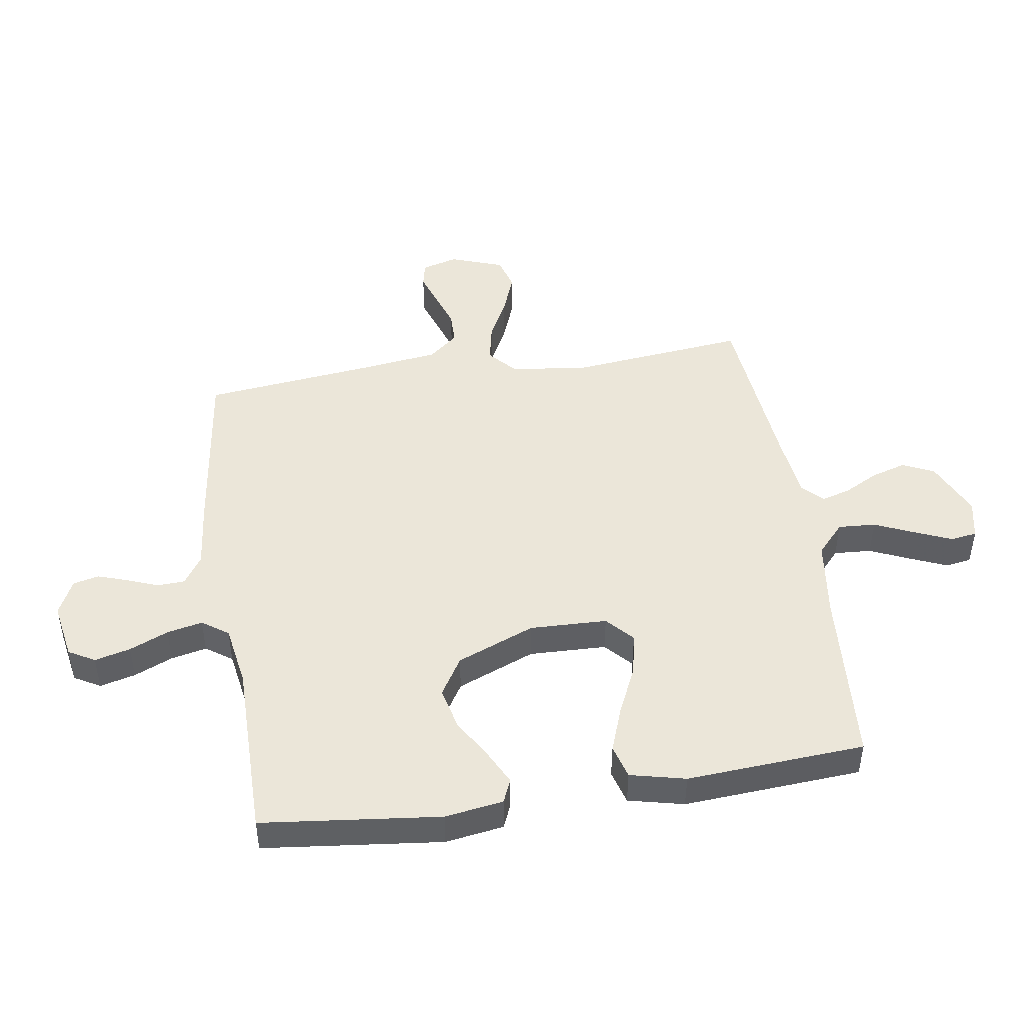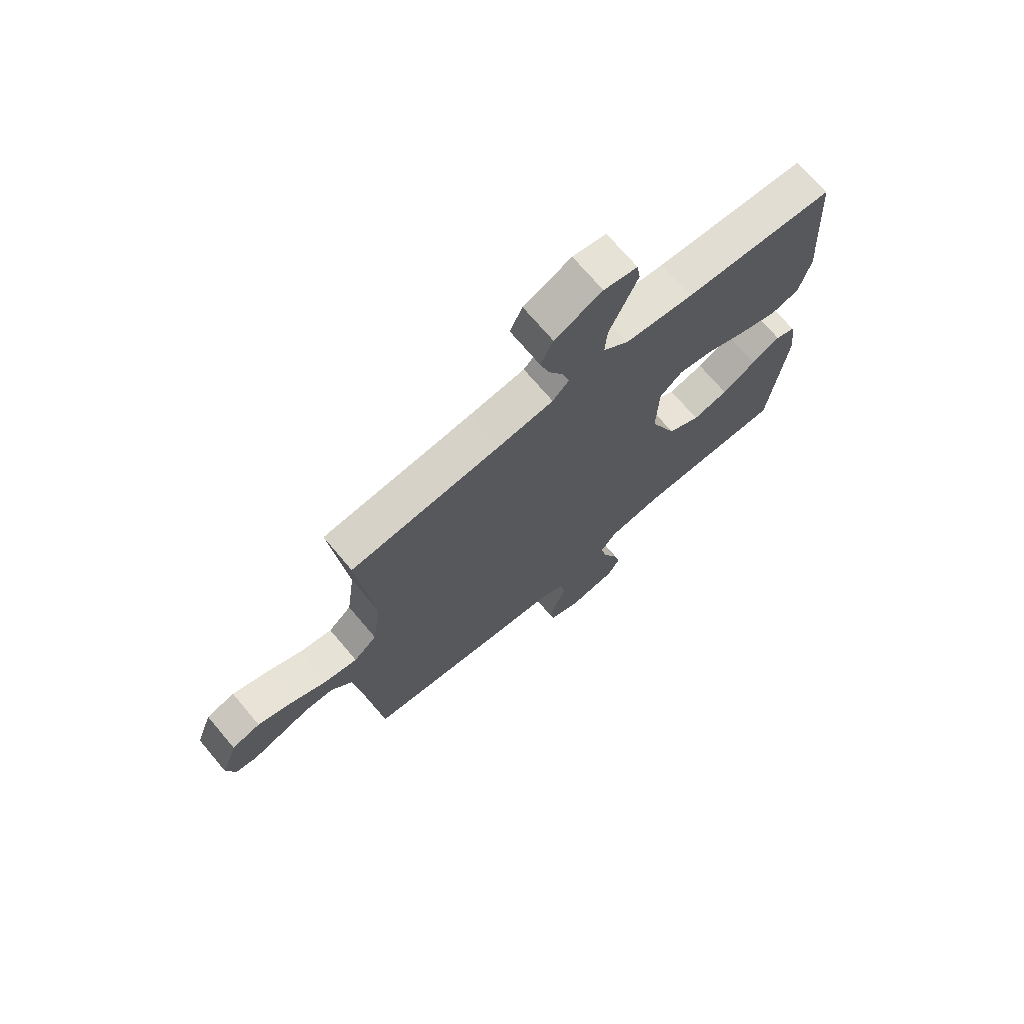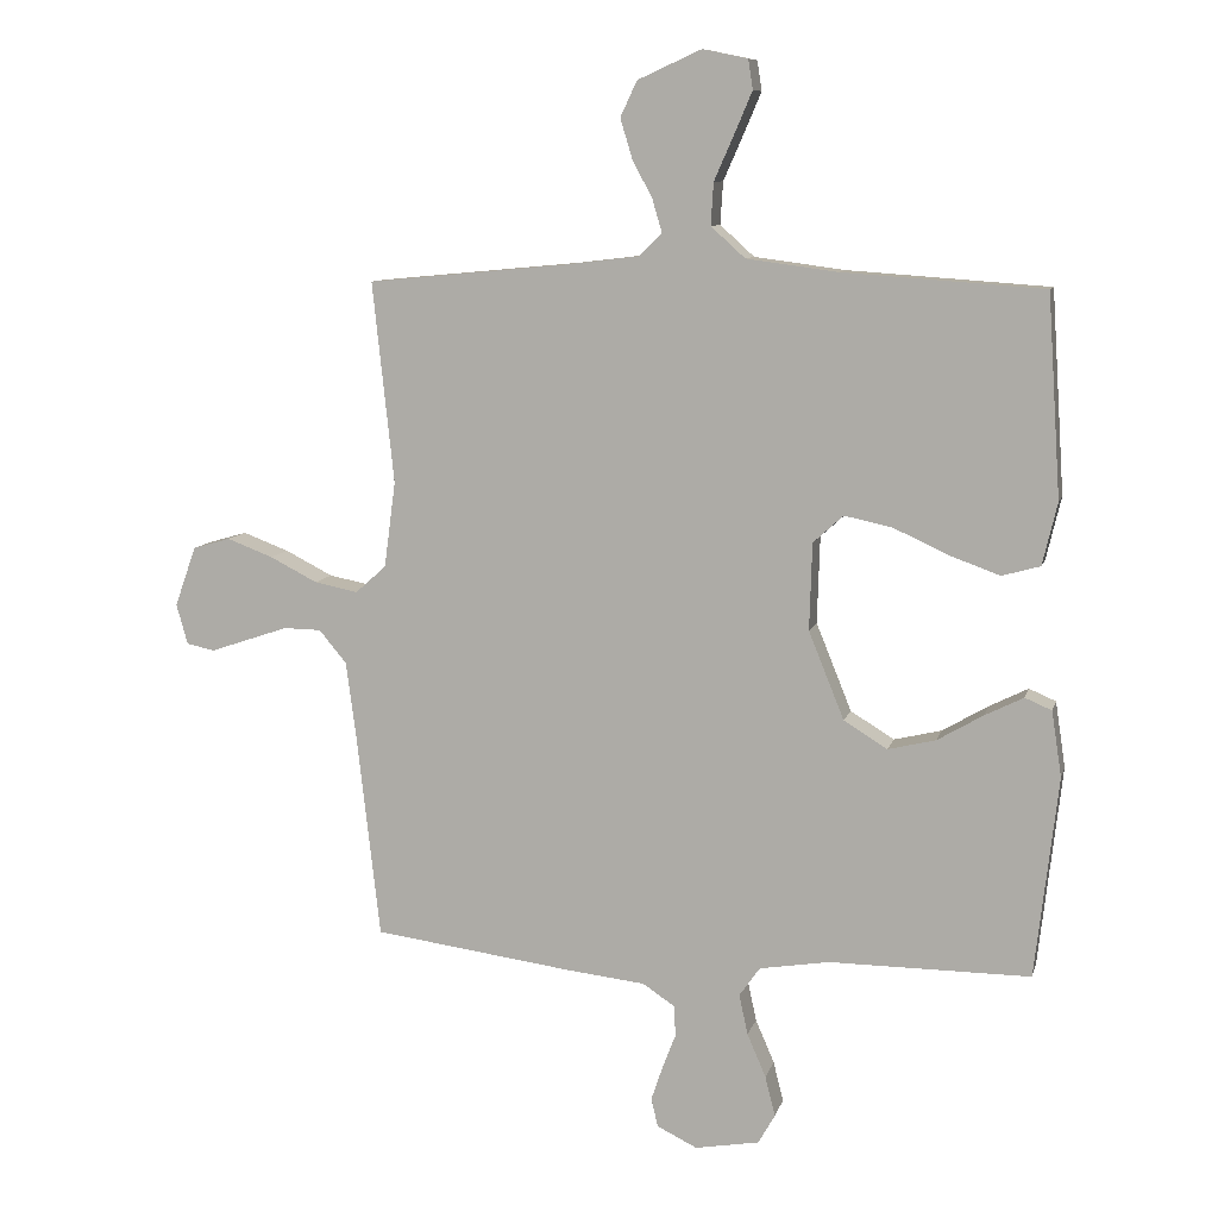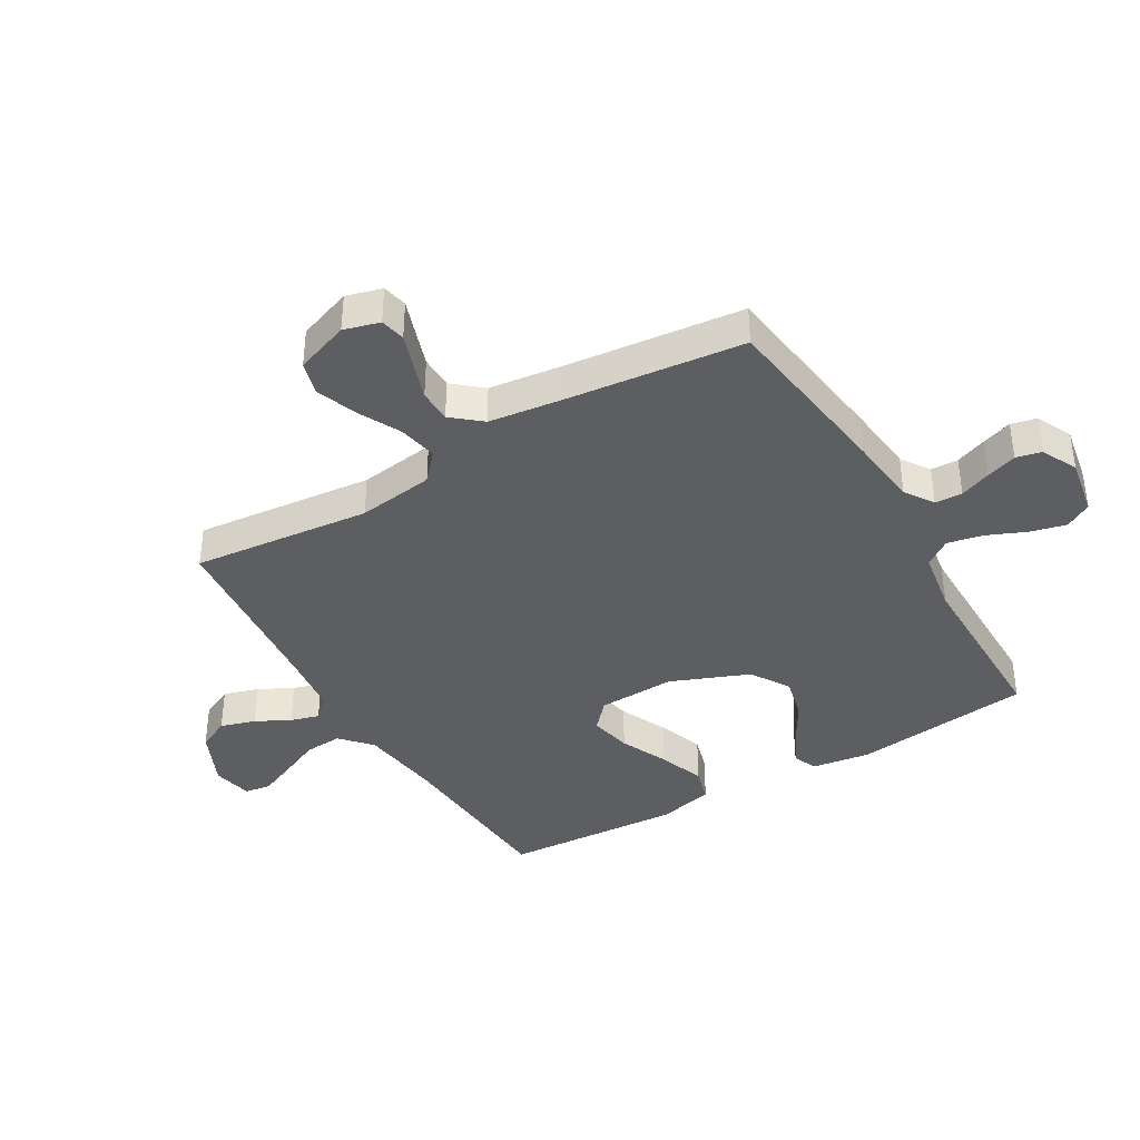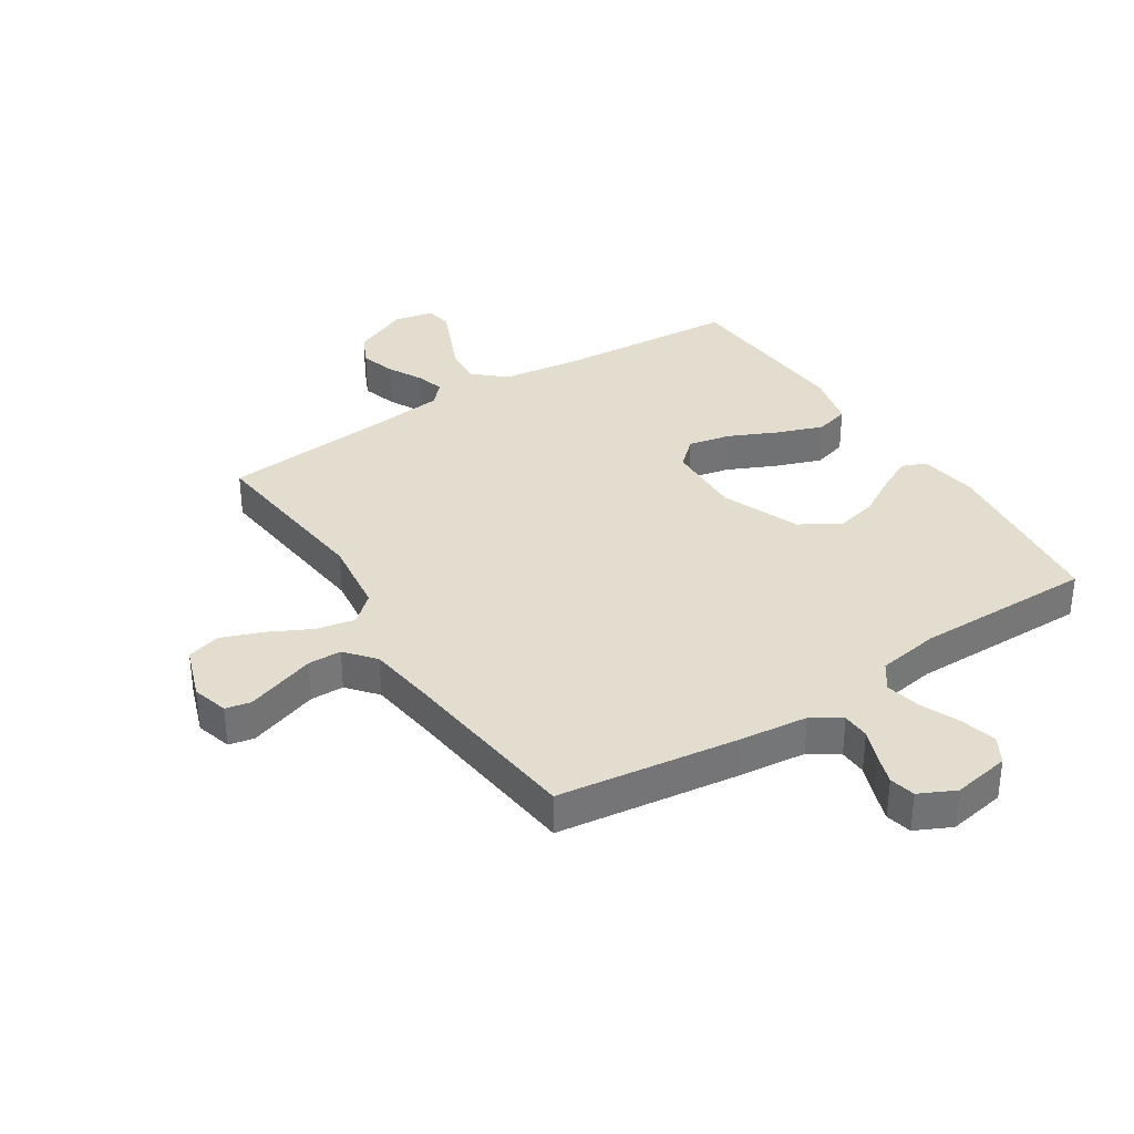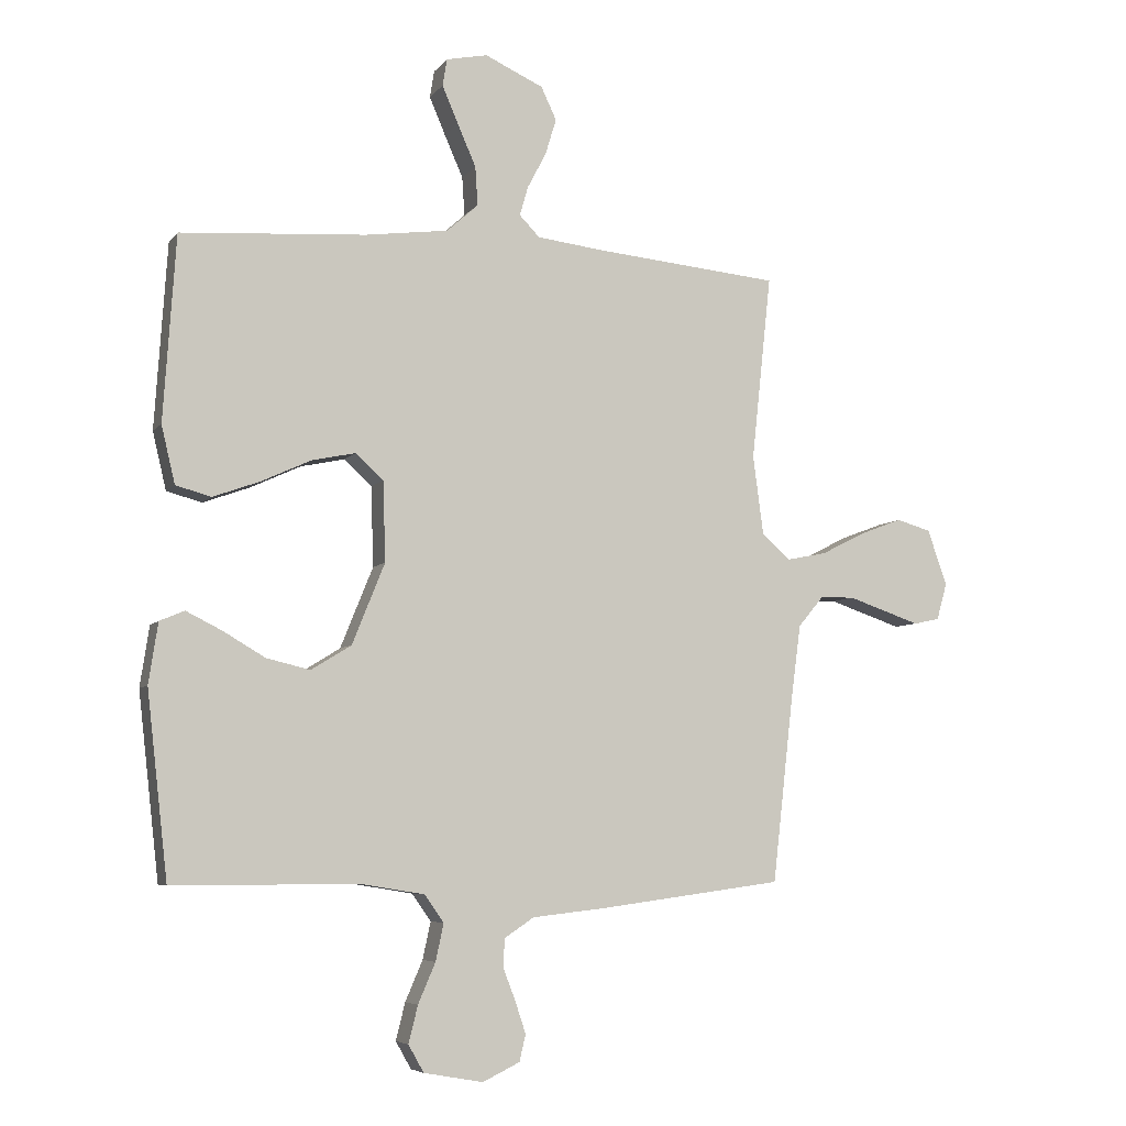
<metadata>
{"format":"obj","ext":"obj","renderer":"f3d","projection":"perspective","resolution":1024,"background":"white","views":[{"elev":46.7,"azim":-98.8,"up":"+Y"},{"elev":71.6,"azim":139.7,"up":"+Z"},{"elev":9.4,"azim":-166.4,"up":"+Z"},{"elev":-39.3,"azim":120.5,"up":"+Y"},{"elev":35.0,"azim":147.2,"up":"+Y"},{"elev":-6.2,"azim":-19.9,"up":"+Z"}]}
</metadata>
<code>
v -0.5 0.07 0.5
v -0.2 0.07 0.521
v -0.065 0.07 0.539
v -0.014 0.07 0.585
v -0.018 0.07 0.648
v -0.048 0.07 0.716
v -0.074 0.07 0.777
v -0.067 0.07 0.821
v 0 0.07 0.835
v 0.095 0.07 0.792
v 0.12 0.07 0.739
v 0.102 0.07 0.68
v 0.072 0.07 0.623
v 0.058 0.07 0.575
v 0.091 0.07 0.541
v 0.2 0.07 0.528
v 0.5 0.07 0.5
v 0.468 0.07 0.2
v 0.485 0.07 0.072
v 0.531 0.07 0.031
v 0.596 0.07 0.044
v 0.667 0.07 0.08
v 0.736 0.07 0.106
v 0.792 0.07 0.09
v 0.824 0.07 0
v 0.807 0.07 -0.06
v 0.765 0.07 -0.069
v 0.709 0.07 -0.05
v 0.647 0.07 -0.029
v 0.591 0.07 -0.03
v 0.55 0.07 -0.079
v 0.534 0.07 -0.2
v 0.5 0.07 -0.5
v 0.2 0.07 -0.54
v 0.083 0.07 -0.553
v 0.035 0.07 -0.585
v 0.033 0.07 -0.631
v 0.053 0.07 -0.683
v 0.07 0.07 -0.734
v 0.06 0.07 -0.777
v 0 0.07 -0.806
v -0.096 0.07 -0.789
v -0.121 0.07 -0.745
v -0.106 0.07 -0.685
v -0.078 0.07 -0.62
v -0.065 0.07 -0.56
v -0.096 0.07 -0.516
v -0.2 0.07 -0.499
v -0.5 0.07 -0.5
v -0.534 0.07 -0.2
v -0.519 0.07 -0.102
v -0.479 0.07 -0.085
v -0.421 0.07 -0.114
v -0.353 0.07 -0.154
v -0.282 0.07 -0.171
v -0.217 0.07 -0.131
v -0.164 0.07 0
v -0.168 0.07 0.13
v -0.213 0.07 0.171
v -0.284 0.07 0.156
v -0.364 0.07 0.119
v -0.441 0.07 0.091
v -0.498 0.07 0.107
v -0.52 0.07 0.2
v -0.5 0 0.5
v -0.2 0 0.521
v -0.065 0 0.539
v -0.014 0 0.585
v -0.018 0 0.648
v -0.048 0 0.716
v -0.074 0 0.777
v -0.067 0 0.821
v 0 0 0.835
v 0.095 0 0.792
v 0.12 0 0.739
v 0.102 0 0.68
v 0.072 0 0.623
v 0.058 0 0.575
v 0.091 0 0.541
v 0.2 0 0.528
v 0.5 0 0.5
v 0.468 0 0.2
v 0.485 0 0.072
v 0.531 0 0.031
v 0.596 0 0.044
v 0.667 0 0.08
v 0.736 0 0.106
v 0.792 0 0.09
v 0.824 0 0
v 0.807 0 -0.06
v 0.765 0 -0.069
v 0.709 0 -0.05
v 0.647 0 -0.029
v 0.591 0 -0.03
v 0.55 0 -0.079
v 0.534 0 -0.2
v 0.5 0 -0.5
v 0.2 0 -0.54
v 0.083 0 -0.553
v 0.035 0 -0.585
v 0.033 0 -0.631
v 0.053 0 -0.683
v 0.07 0 -0.734
v 0.06 0 -0.777
v 0 0 -0.806
v -0.096 0 -0.789
v -0.121 0 -0.745
v -0.106 0 -0.685
v -0.078 0 -0.62
v -0.065 0 -0.56
v -0.096 0 -0.516
v -0.2 0 -0.499
v -0.5 0 -0.5
v -0.534 0 -0.2
v -0.519 0 -0.102
v -0.479 0 -0.085
v -0.421 0 -0.114
v -0.353 0 -0.154
v -0.282 0 -0.171
v -0.217 0 -0.131
v -0.164 0 0
v -0.168 0 0.13
v -0.213 0 0.171
v -0.284 0 0.156
v -0.364 0 0.119
v -0.441 0 0.091
v -0.498 0 0.107
v -0.52 0 0.2
f 63 64 1 2
f 60 61 62 63
f 60 63 2 3
f 59 60 3 4
f 58 59 4
f 57 58 4
f 51 52 53 54
f 49 50 51 54
f 48 49 54 55
f 47 48 55 56
f 42 43 44 45
f 42 45 46
f 41 42 46
f 40 41 46
f 37 38 39 40
f 37 40 46
f 36 37 46 47
f 32 33 34 35
f 31 32 35 36
f 30 31 36 47
f 25 26 27 28
f 25 28 29
f 24 25 29 30
f 21 22 23 24
f 16 17 18
f 15 16 18 19
f 14 15 19
f 10 11 12 13
f 10 13 14
f 9 10 14
f 8 9 14
f 5 6 7 8
f 5 8 14
f 4 5 14 19
f 30 47 56 57
f 21 24 30
f 20 21 30
f 19 20 30 57
f 4 19 57
f 66 65 128 127
f 127 126 125 124
f 67 66 127 124
f 68 67 124 123
f 68 123 122
f 68 122 121
f 118 117 116 115
f 118 115 114 113
f 119 118 113 112
f 120 119 112 111
f 109 108 107 106
f 110 109 106
f 110 106 105
f 110 105 104
f 104 103 102 101
f 110 104 101
f 111 110 101 100
f 99 98 97 96
f 100 99 96 95
f 111 100 95 94
f 92 91 90 89
f 93 92 89
f 94 93 89 88
f 88 87 86 85
f 82 81 80
f 83 82 80 79
f 83 79 78
f 77 76 75 74
f 78 77 74
f 78 74 73
f 78 73 72
f 72 71 70 69
f 78 72 69
f 83 78 69 68
f 121 120 111 94
f 94 88 85
f 94 85 84
f 121 94 84 83
f 121 83 68
f 1 65 66 2
f 2 66 67 3
f 3 67 68 4
f 4 68 69 5
f 5 69 70 6
f 6 70 71 7
f 7 71 72 8
f 8 72 73 9
f 9 73 74 10
f 10 74 75 11
f 11 75 76 12
f 12 76 77 13
f 13 77 78 14
f 14 78 79 15
f 15 79 80 16
f 16 80 81 17
f 17 81 82 18
f 18 82 83 19
f 19 83 84 20
f 20 84 85 21
f 21 85 86 22
f 22 86 87 23
f 23 87 88 24
f 24 88 89 25
f 25 89 90 26
f 26 90 91 27
f 27 91 92 28
f 28 92 93 29
f 29 93 94 30
f 30 94 95 31
f 31 95 96 32
f 32 96 97 33
f 33 97 98 34
f 34 98 99 35
f 35 99 100 36
f 36 100 101 37
f 37 101 102 38
f 38 102 103 39
f 39 103 104 40
f 40 104 105 41
f 41 105 106 42
f 42 106 107 43
f 43 107 108 44
f 44 108 109 45
f 45 109 110 46
f 46 110 111 47
f 47 111 112 48
f 48 112 113 49
f 49 113 114 50
f 50 114 115 51
f 51 115 116 52
f 52 116 117 53
f 53 117 118 54
f 54 118 119 55
f 55 119 120 56
f 56 120 121 57
f 57 121 122 58
f 58 122 123 59
f 59 123 124 60
f 60 124 125 61
f 61 125 126 62
f 62 126 127 63
f 63 127 128 64
f 64 128 65 1

</code>
